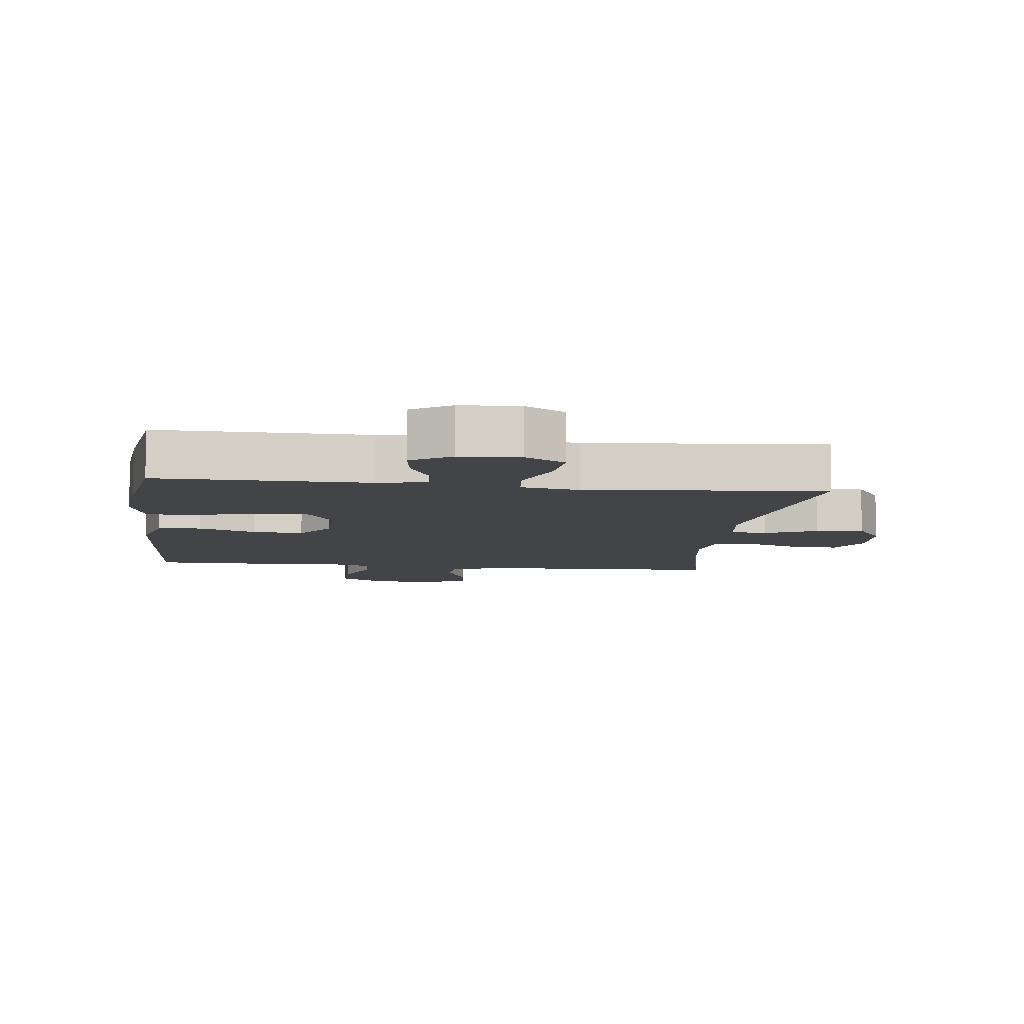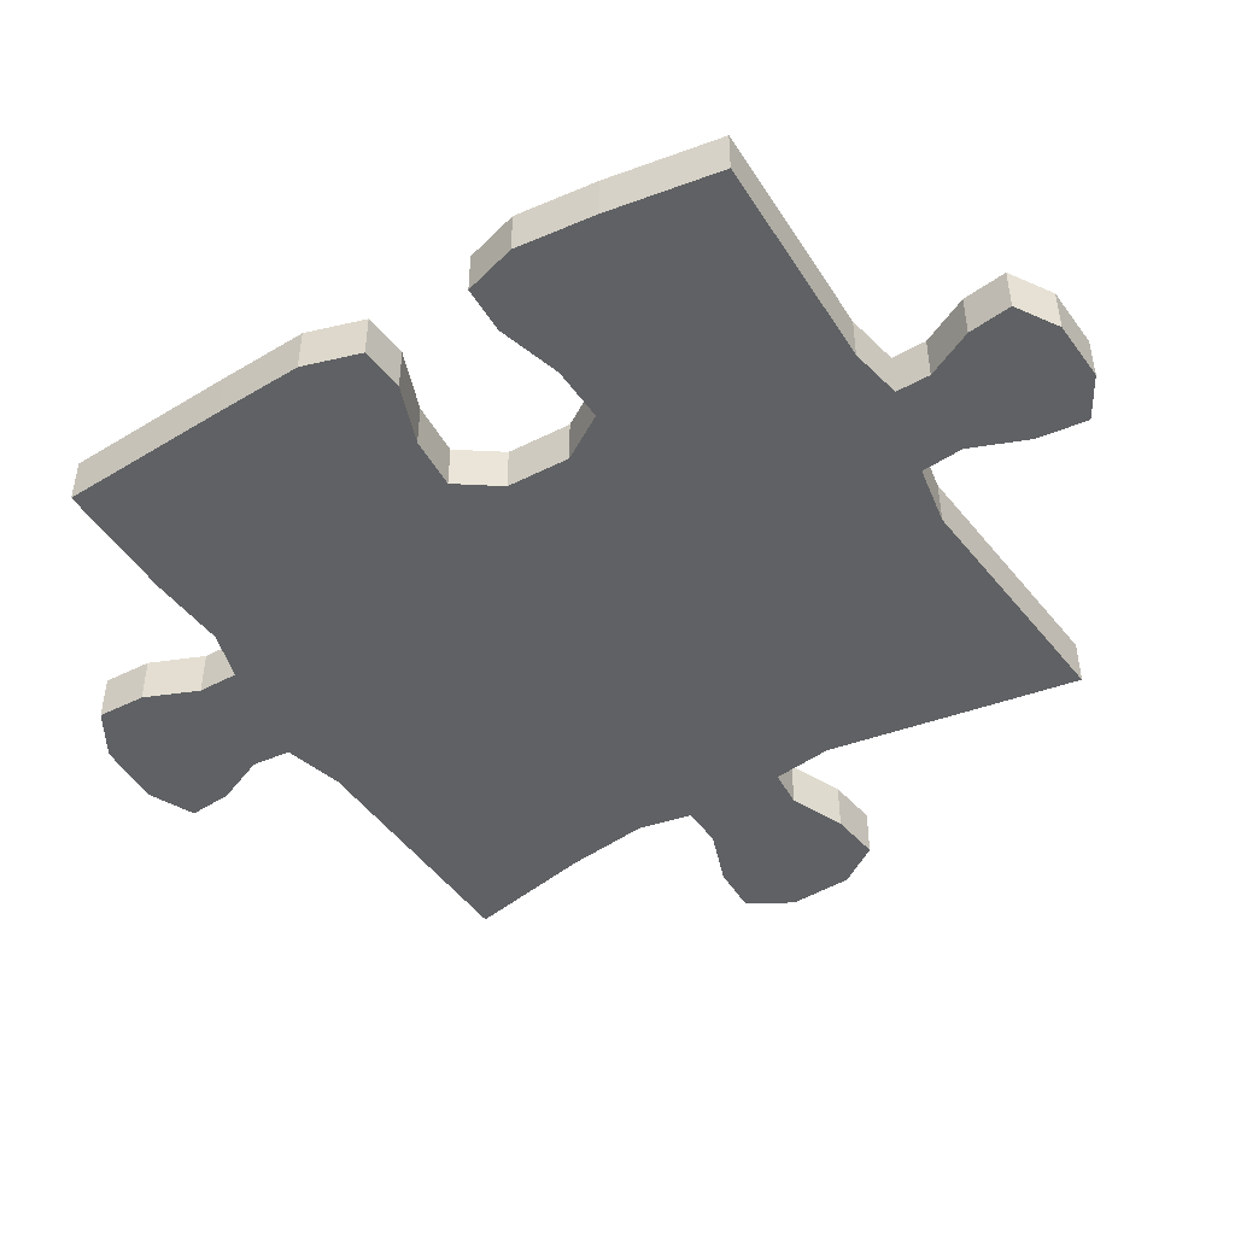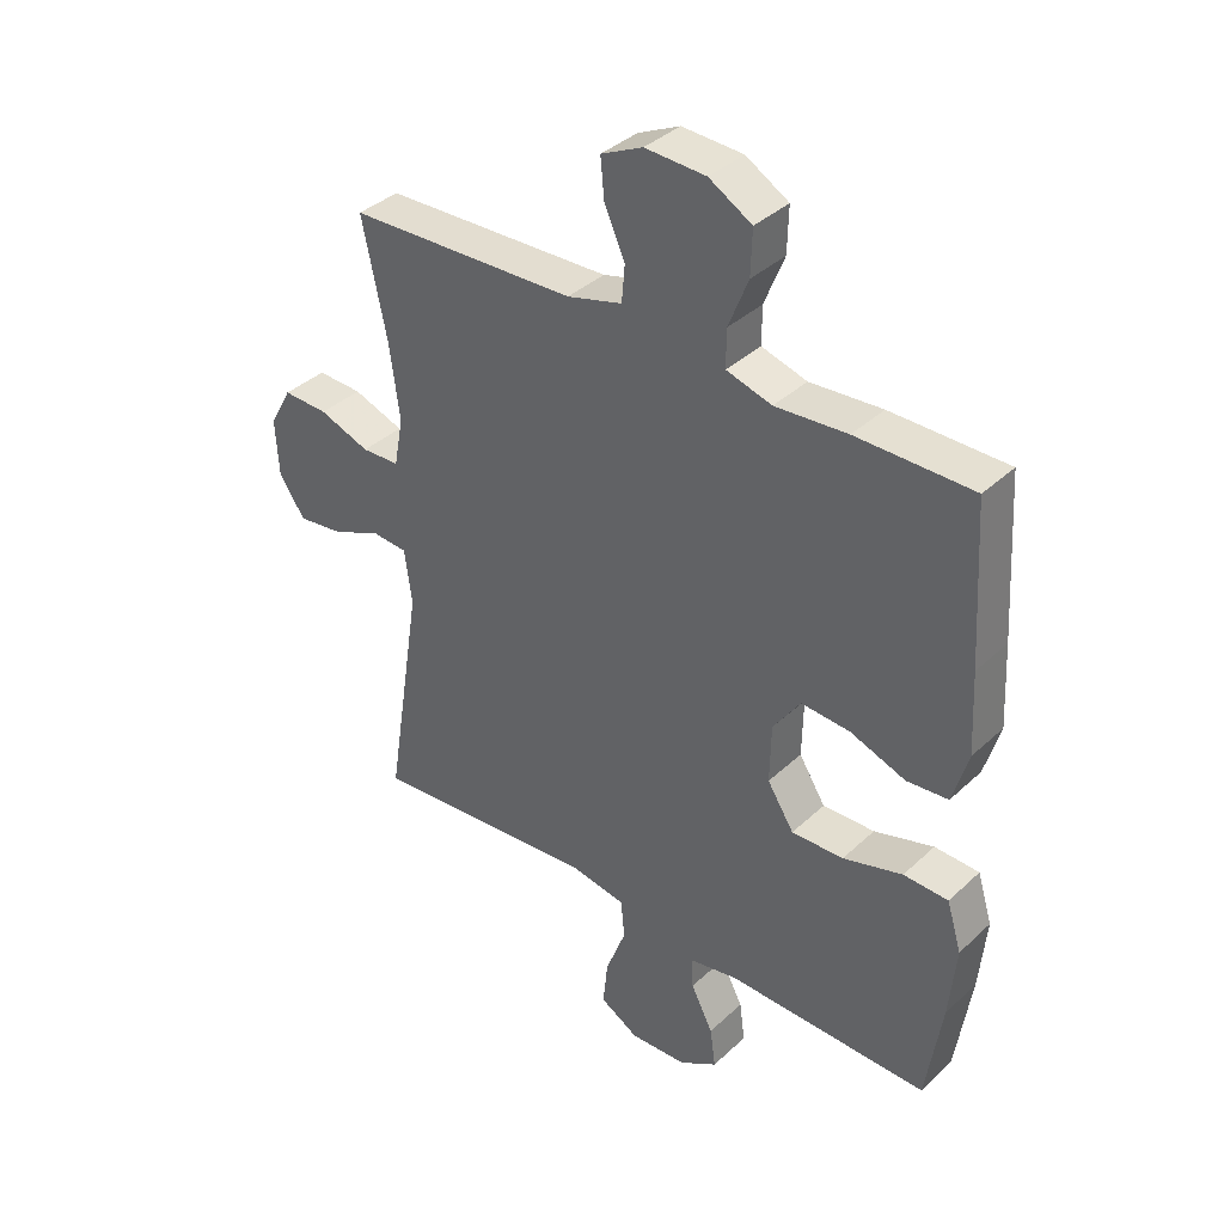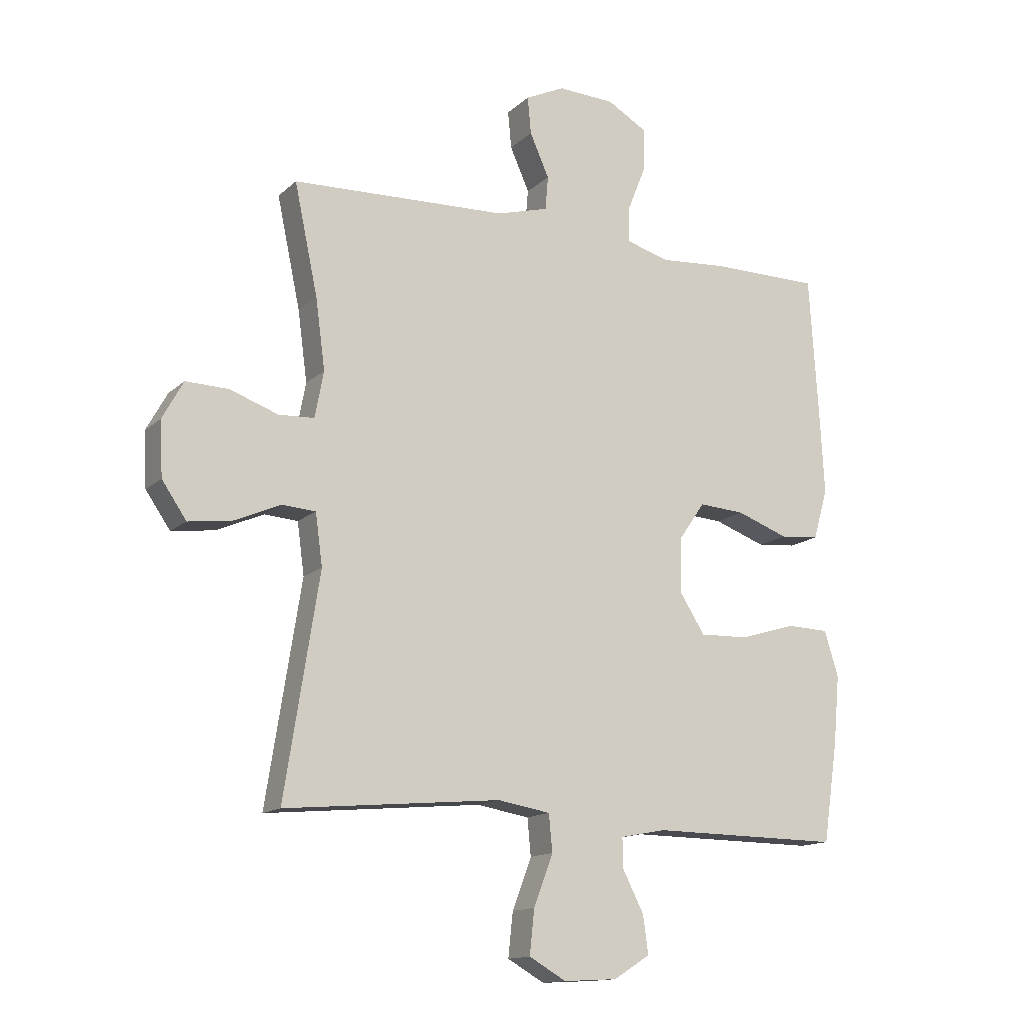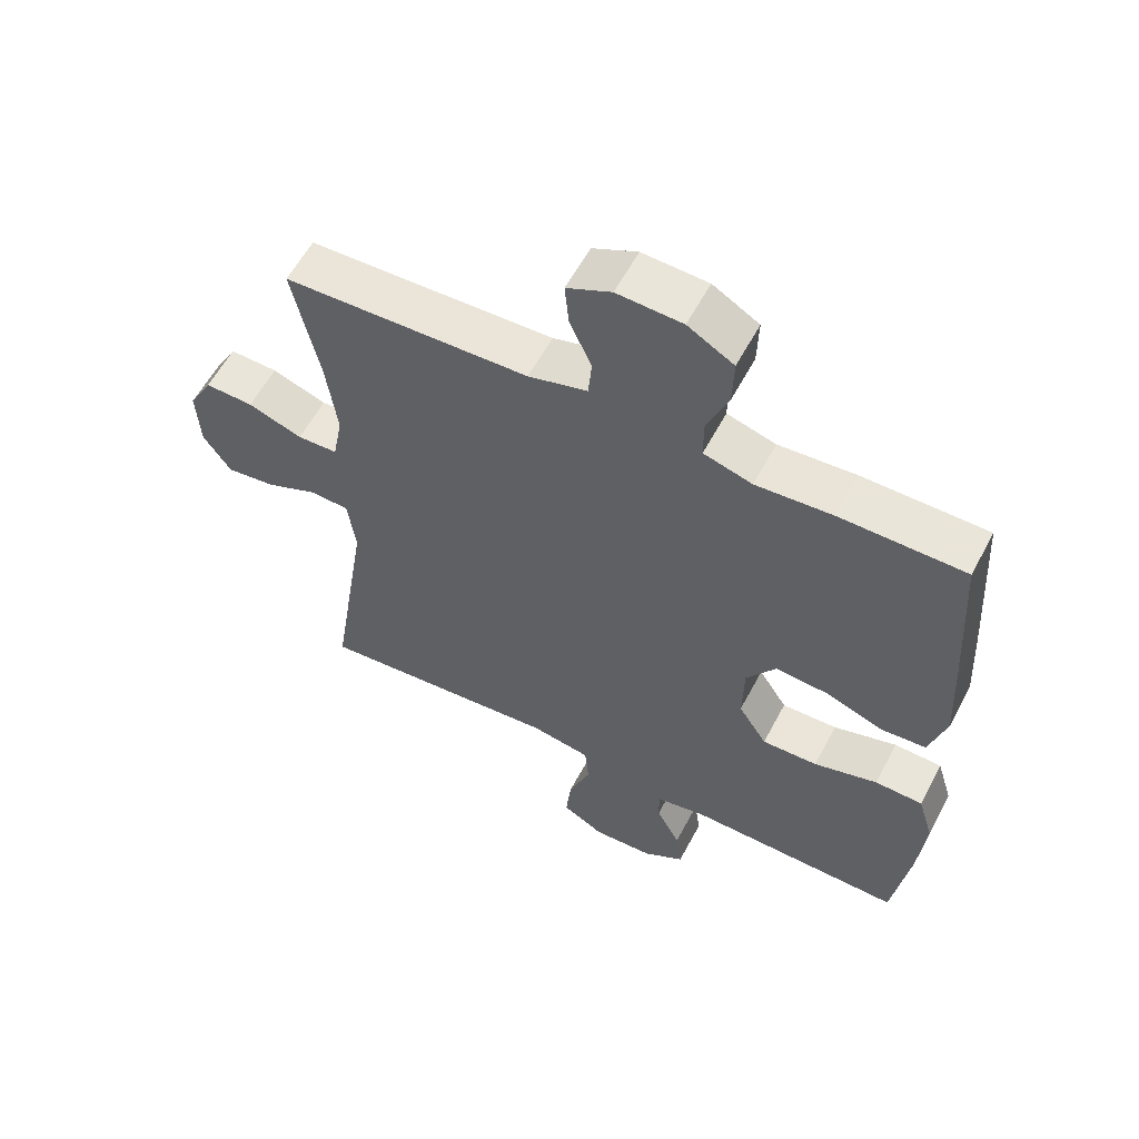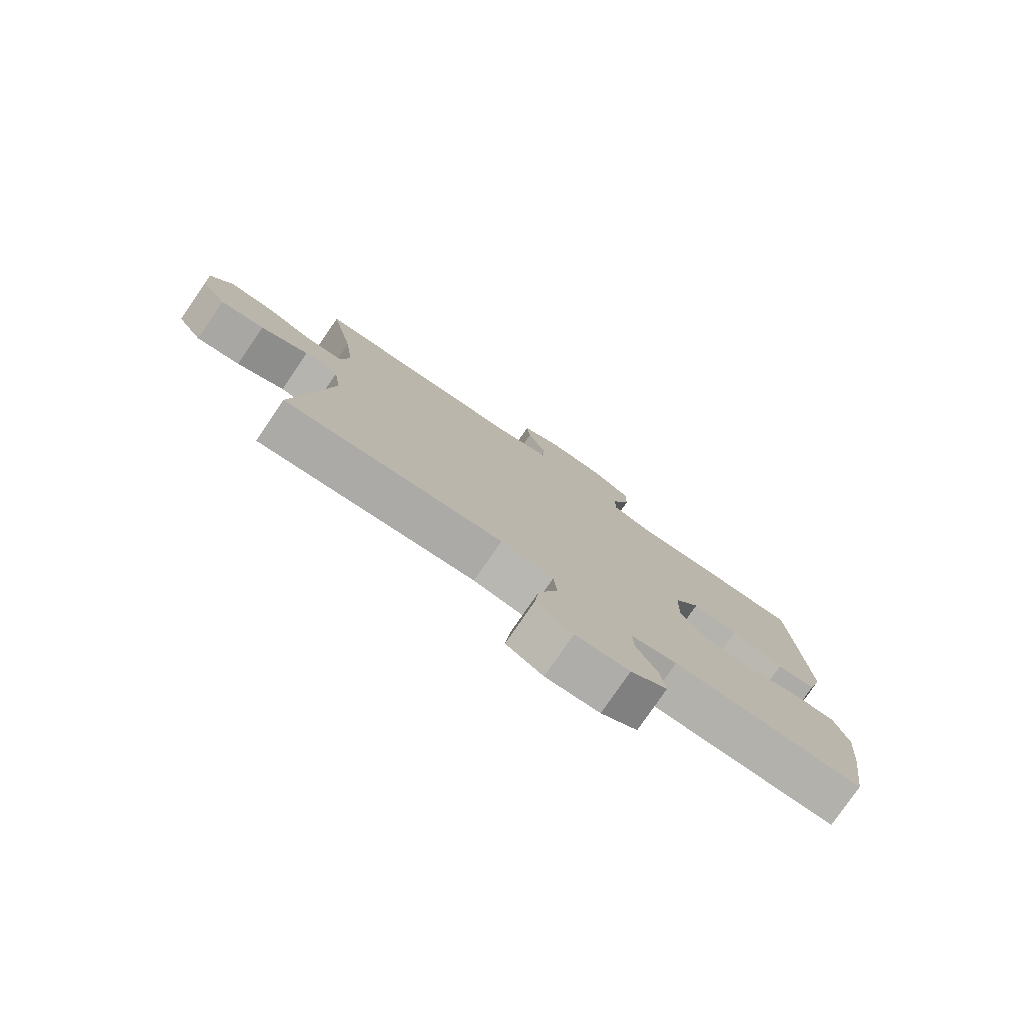
<metadata>
{"format":"obj","ext":"obj","renderer":"f3d","projection":"perspective","resolution":1024,"background":"white","views":[{"elev":-8.2,"azim":173.1,"up":"+Y"},{"elev":-46.6,"azim":121.2,"up":"+Y"},{"elev":37.7,"azim":40.5,"up":"+Z"},{"elev":-14.1,"azim":-28.7,"up":"+Z"},{"elev":58.6,"azim":27.8,"up":"+Z"},{"elev":-78.7,"azim":-34.5,"up":"+Z"}]}
</metadata>
<code>
v 0.5 0.07 -0.5
v 0.174 0.07 -0.497
v 0.096 0.07 -0.512
v 0.097 0.07 -0.563
v 0.133 0.07 -0.633
v 0.142 0.07 -0.698
v 0.08 0.07 -0.737
v -0.012 0.07 -0.742
v -0.075 0.07 -0.706
v -0.067 0.07 -0.631
v -0.034 0.07 -0.544
v -0.04 0.07 -0.481
v -0.13 0.07 -0.466
v -0.5 0.07 -0.5
v -0.441 0.07 -0.126
v -0.453 0.07 -0.038
v -0.51 0.07 -0.034
v -0.59 0.07 -0.069
v -0.664 0.07 -0.079
v -0.706 0.07 -0.018
v -0.711 0.07 0.075
v -0.675 0.07 0.14
v -0.602 0.07 0.138
v -0.52 0.07 0.109
v -0.459 0.07 0.112
v -0.444 0.07 0.191
v -0.46 0.07 0.311
v -0.5 0.07 0.5
v -0.131 0.07 0.515
v -0.042 0.07 0.54
v -0.037 0.07 0.598
v -0.07 0.07 0.672
v -0.076 0.07 0.736
v -0.009 0.07 0.768
v 0.089 0.07 0.764
v 0.158 0.07 0.724
v 0.156 0.07 0.652
v 0.124 0.07 0.572
v 0.124 0.07 0.512
v 0.197 0.07 0.491
v 0.313 0.07 0.5
v 0.5 0.07 0.5
v 0.516 0.07 0.247
v 0.523 0.07 0.116
v 0.498 0.07 0.03
v 0.431 0.07 0.024
v 0.342 0.07 0.056
v 0.263 0.07 0.061
v 0.219 0.07 -0.003
v 0.217 0.07 -0.098
v 0.26 0.07 -0.165
v 0.344 0.07 -0.162
v 0.44 0.07 -0.133
v 0.512 0.07 -0.135
v 0.536 0.07 -0.213
v 0.525 0.07 -0.332
v 0.5 0 -0.5
v 0.174 0 -0.497
v 0.096 0 -0.512
v 0.097 0 -0.563
v 0.133 0 -0.633
v 0.142 0 -0.698
v 0.08 0 -0.737
v -0.012 0 -0.742
v -0.075 0 -0.706
v -0.067 0 -0.631
v -0.034 0 -0.544
v -0.04 0 -0.481
v -0.13 0 -0.466
v -0.5 0 -0.5
v -0.441 0 -0.126
v -0.453 0 -0.038
v -0.51 0 -0.034
v -0.59 0 -0.069
v -0.664 0 -0.079
v -0.706 0 -0.018
v -0.711 0 0.075
v -0.675 0 0.14
v -0.602 0 0.138
v -0.52 0 0.109
v -0.459 0 0.112
v -0.444 0 0.191
v -0.46 0 0.311
v -0.5 0 0.5
v -0.131 0 0.515
v -0.042 0 0.54
v -0.037 0 0.598
v -0.07 0 0.672
v -0.076 0 0.736
v -0.009 0 0.768
v 0.089 0 0.764
v 0.158 0 0.724
v 0.156 0 0.652
v 0.124 0 0.572
v 0.124 0 0.512
v 0.197 0 0.491
v 0.313 0 0.5
v 0.5 0 0.5
v 0.516 0 0.247
v 0.523 0 0.116
v 0.498 0 0.03
v 0.431 0 0.024
v 0.342 0 0.056
v 0.263 0 0.061
v 0.219 0 -0.003
v 0.217 0 -0.098
v 0.26 0 -0.165
v 0.344 0 -0.162
v 0.44 0 -0.133
v 0.512 0 -0.135
v 0.536 0 -0.213
v 0.525 0 -0.332
f 56 1 2
f 55 56 2
f 54 55 2
f 53 54 2
f 52 53 2
f 51 52 2 3
f 50 51 3
f 49 50 3
f 45 46 47
f 44 45 47
f 43 44 47
f 42 43 47
f 41 42 47
f 40 41 47
f 39 40 47 48
f 36 37 38
f 35 36 38
f 34 35 38
f 33 34 38
f 32 33 38
f 31 32 38
f 30 31 38 39
f 39 48 49
f 30 39 49
f 29 30 49
f 22 23 24
f 21 22 24
f 20 21 24
f 19 20 24
f 18 19 24
f 17 18 24
f 16 17 24 25
f 15 16 25 26
f 13 14 15
f 12 13 15 26
f 9 10 11
f 8 9 11
f 7 8 11
f 6 7 11
f 5 6 11
f 4 5 11
f 3 4 11 12
f 49 3 12
f 29 49 12
f 28 29 12
f 27 28 12
f 12 26 27
f 58 57 112
f 58 112 111
f 58 111 110
f 58 110 109
f 58 109 108
f 59 58 108 107
f 59 107 106
f 59 106 105
f 103 102 101
f 103 101 100
f 103 100 99
f 103 99 98
f 103 98 97
f 103 97 96
f 104 103 96 95
f 94 93 92
f 94 92 91
f 94 91 90
f 94 90 89
f 94 89 88
f 94 88 87
f 95 94 87 86
f 105 104 95
f 105 95 86
f 105 86 85
f 80 79 78
f 80 78 77
f 80 77 76
f 80 76 75
f 80 75 74
f 80 74 73
f 81 80 73 72
f 82 81 72 71
f 71 70 69
f 82 71 69 68
f 67 66 65
f 67 65 64
f 67 64 63
f 67 63 62
f 67 62 61
f 67 61 60
f 68 67 60 59
f 68 59 105
f 68 105 85
f 68 85 84
f 68 84 83
f 83 82 68
f 1 57 58 2
f 2 58 59 3
f 3 59 60 4
f 4 60 61 5
f 5 61 62 6
f 6 62 63 7
f 7 63 64 8
f 8 64 65 9
f 9 65 66 10
f 10 66 67 11
f 11 67 68 12
f 12 68 69 13
f 13 69 70 14
f 14 70 71 15
f 15 71 72 16
f 16 72 73 17
f 17 73 74 18
f 18 74 75 19
f 19 75 76 20
f 20 76 77 21
f 21 77 78 22
f 22 78 79 23
f 23 79 80 24
f 24 80 81 25
f 25 81 82 26
f 26 82 83 27
f 27 83 84 28
f 28 84 85 29
f 29 85 86 30
f 30 86 87 31
f 31 87 88 32
f 32 88 89 33
f 33 89 90 34
f 34 90 91 35
f 35 91 92 36
f 36 92 93 37
f 37 93 94 38
f 38 94 95 39
f 39 95 96 40
f 40 96 97 41
f 41 97 98 42
f 42 98 99 43
f 43 99 100 44
f 44 100 101 45
f 45 101 102 46
f 46 102 103 47
f 47 103 104 48
f 48 104 105 49
f 49 105 106 50
f 50 106 107 51
f 51 107 108 52
f 52 108 109 53
f 53 109 110 54
f 54 110 111 55
f 55 111 112 56
f 56 112 57 1

</code>
